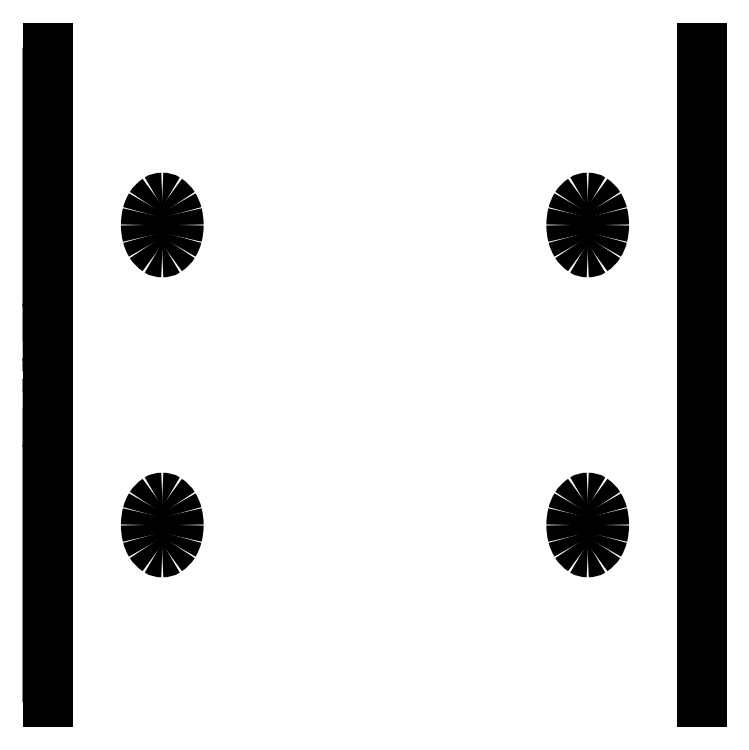
<metadata>
{"format":"dxf","ext":"dxf","renderer":"ezdxf+matplotlib","layout":"modelspace","background":"white","min_lineweight":24,"dpi":150}
</metadata>
<code>
0
SECTION
2
ENTITIES
0
INSERT
8
0
2
02ZBEN03
10
0
20
0.0127
30
0
41
0.0254
42
0.0127
43
0.0254
0
INSERT
8
0
2
02ZBEN03
10
0
20
0.0127
30
0
41
-0.0254
42
0.0127
43
0.0254
50
180
0
INSERT
8
ASHADE
2
AVE_RENDER
10
0
20
0
30
0
0
INSERT
8
ASHADE
2
AVE_RENDER
10
0
20
0
30
0
0
INSERT
8
ASHADE
2
AVE_RENDER
10
0
20
0
30
0
0
INSERT
8
ASHADE
2
AVE_RENDER
10
0
20
0
30
0
0
INSERT
8
ASHADE
2
AVE_RENDER
10
0
20
0
30
0
0
INSERT
8
ASHADE
2
AVE_GLOBAL
10
0
20
0
30
0
0
INSERT
8
ASHADE
66
     1
2
RM_SDB
10
0
20
0
30
0
0
ATTRIB
8
ASHADE
10
-0.419
20
-0.15
30
0
40
0.2
1
STEEL
7
ASHADE
72
     1
11
1e-16
21
-0.15
31
0
2
NAME
70
     0
0
ATTRIB
8
ASHADE
10
0.23
20
-0.475
30
2e-16
40
0.1
1

7
ASHADE
2
ACADCOLOR
70
     0
0
ATTRIB
8
ASHADE
10
-0.15
20
-0.19
30
0
40
0.01
1
0.498,0.498,0.498
7
STANDARD
2
COLOR
70
     1
0
ATTRIB
8
ASHADE
10
-0.15
20
-0.205
30
0
40
0.01
1
1,1,1
7
STANDARD
2
OPACITY
70
     1
0
ATTRIB
8
ASHADE
10
-0.15
20
-0.22
30
0
40
0.01
1
("nullsurf" "")
7
STANDARD
2
SURFACE
70
     1
0
ATTRIB
8
ASHADE
10
-0.15
20
-0.235
30
0
40
0.01
1
(11 "Ka" "1")(11 "Kd" "1")(11 "Ks" "1")(11 "roughness" "0.73")
7
STANDARD
2
SURF1
70
     1
0
ATTRIB
8
ASHADE
10
-0.15
20
-0.25
30
0
40
0.01
1

7
STANDARD
2
SURF2
70
     1
0
ATTRIB
8
ASHADE
10
-0.15
20
-0.265
30
0
40
0.01
1

7
STANDARD
2
SURF3
70
     1
0
ATTRIB
8
ASHADE
10
-0.15
20
-0.28
30
0
40
0.01
1

7
STANDARD
2
SURF4
70
     1
0
ATTRIB
8
ASHADE
10
-0.15
20
-0.295
30
0
40
0.01
1
-1
7
STANDARD
2
SHADINGRATE
70
     1
0
ATTRIB
8
ASHADE
10
-0.15
20
-0.31
30
0
40
0.01
1
("nulldisp" "")
7
STANDARD
2
DISPLACEMENT
70
     1
0
ATTRIB
8
ASHADE
10
-0.15
20
-0.325
30
0
40
0.01
1

7
STANDARD
2
DISP1
70
     1
0
ATTRIB
8
ASHADE
10
-0.15
20
-0.34
30
0
40
0.01
1

7
STANDARD
2
DISP2
70
     1
0
ATTRIB
8
ASHADE
10
-0.15
20
-0.355
30
0
40
0.01
1

7
STANDARD
2
DISP3
70
     1
0
ATTRIB
8
ASHADE
10
-0.15
20
-0.37
30
0
40
0.01
1

7
STANDARD
2
DISP4
70
     1
0
ATTRIB
8
ASHADE
10
-0.15
20
-0.385
30
0
40
0.01
1
0
7
STANDARD
2
DBOUND
70
     1
0
ATTRIB
8
ASHADE
10
-0.15
20
-0.4
30
0
40
0.01
1
0
7
STANDARD
2
SMOOTH
70
     1
0
ATTRIB
8
ASHADE
10
-0.15
20
-0.415
30
0
40
0.01
1
("" "")
7
STANDARD
2
ATMOSPHERE
70
     1
0
ATTRIB
8
ASHADE
10
-0.15
20
-0.4302
30
0
40
0.01
1

7
STANDARD
2
ATMO1
70
     1
0
ATTRIB
8
ASHADE
10
-0.15
20
-0.4452
30
0
40
0.01
1

7
STANDARD
2
ATMO2
70
     1
0
ATTRIB
8
ASHADE
10
-0.15
20
-0.4602
30
0
40
0.01
1

7
STANDARD
2
ATMO3
70
     1
0
ATTRIB
8
ASHADE
10
-0.15
20
-0.4752
30
0
40
0.01
1

7
STANDARD
2
ATMO4
70
     1
0
ATTRIB
8
ASHADE
10
-0.15
20
-0.49
30
0
40
0.01
1
0 0 1 0 0 1 1 1
7
STANDARD
2
TCOORD
70
     1
0
SEQEND
8
ASHADE
0
POLYLINE
8
_KTI_CONTROL
10
0
20
0
30
0
66
     1
70
     8
0
VERTEX
8
_KTI_CONTROL
10
0
20
0
30
0
70
    32
0
VERTEX
8
_KTI_CONTROL
10
0
20
0
30
0
70
    32
0
SEQEND
8
_KTI_CONTROL
0
POLYLINE
8
_KTI_CONTROL
10
0
20
0
30
0
66
     1
70
     8
0
VERTEX
8
_KTI_CONTROL
10
0
20
0
30
0
70
    32
0
VERTEX
8
_KTI_CONTROL
10
0
20
0
30
0
70
    32
0
SEQEND
8
_KTI_CONTROL
0
ENDSEC
0
EOF

</code>
